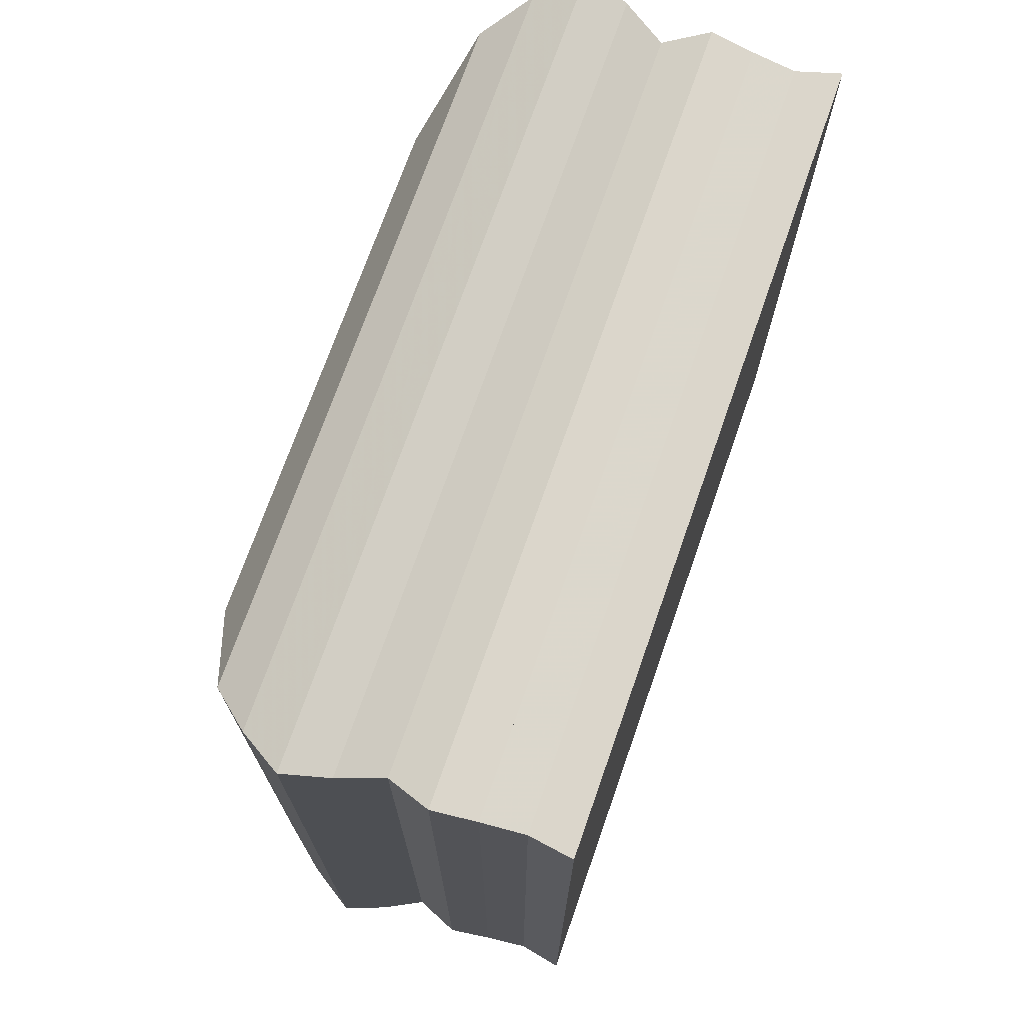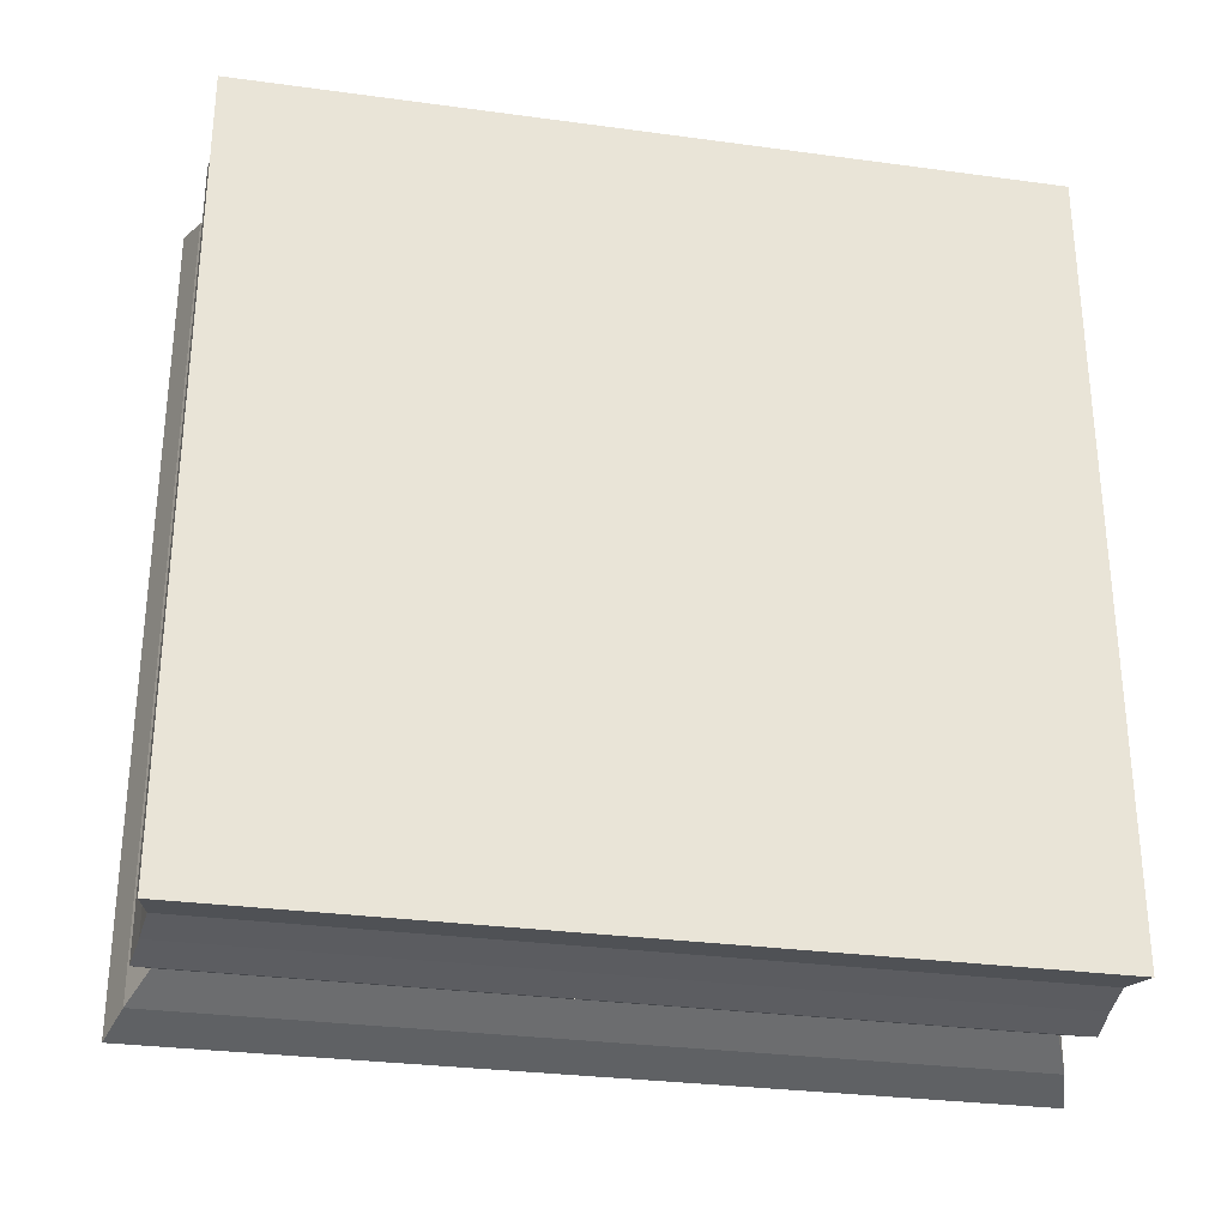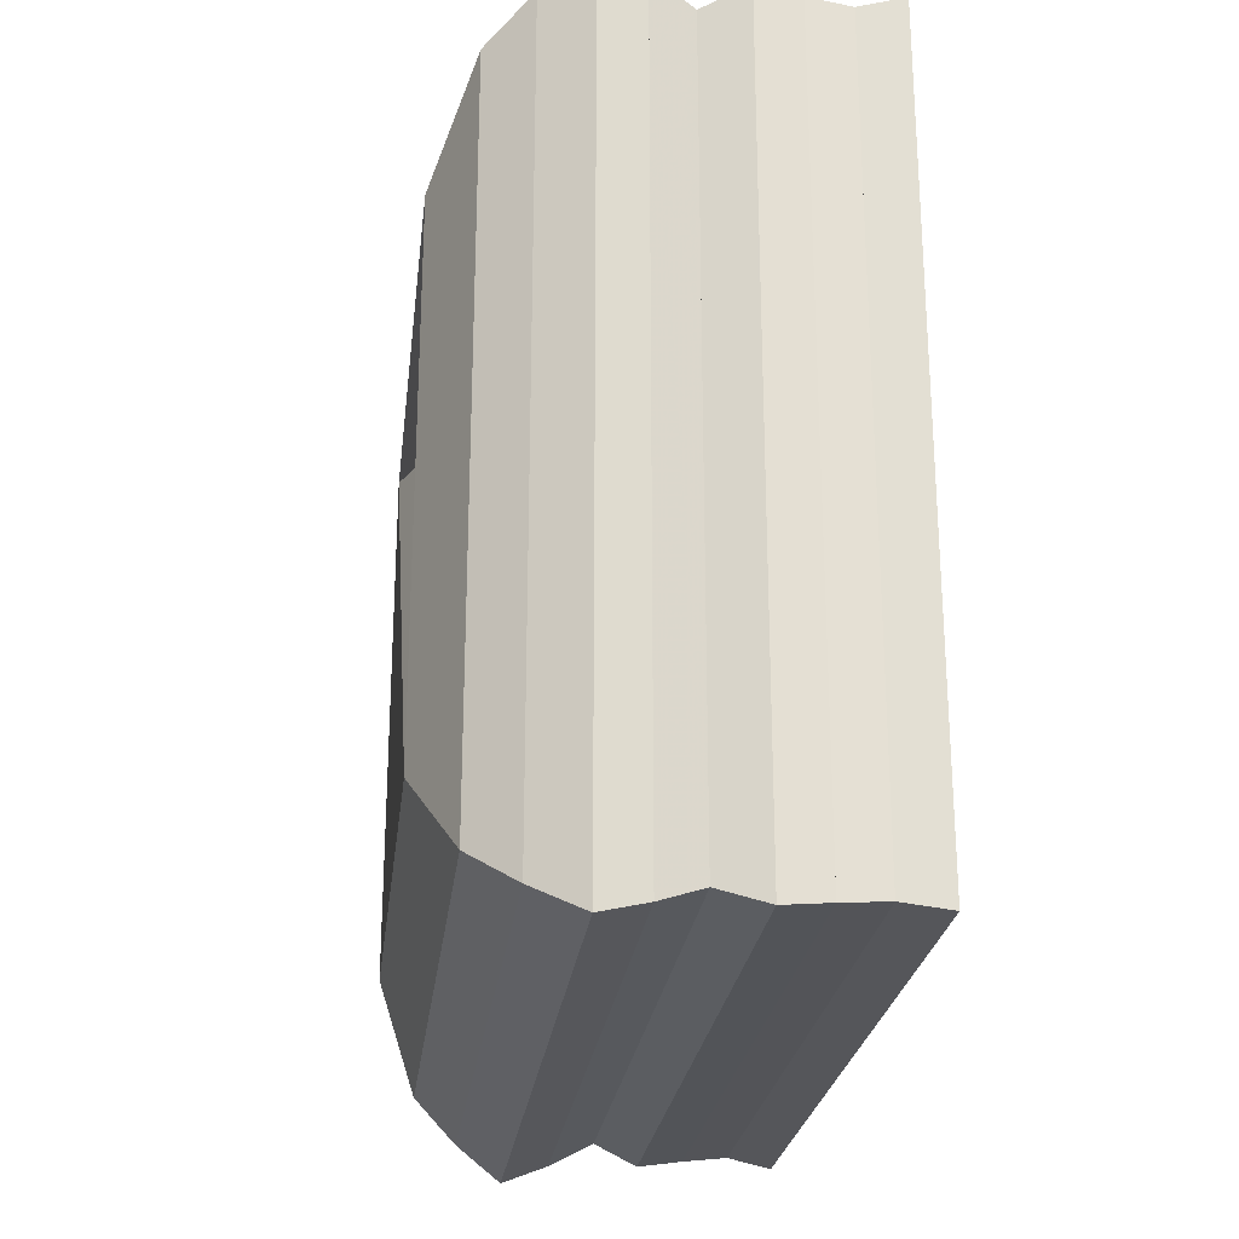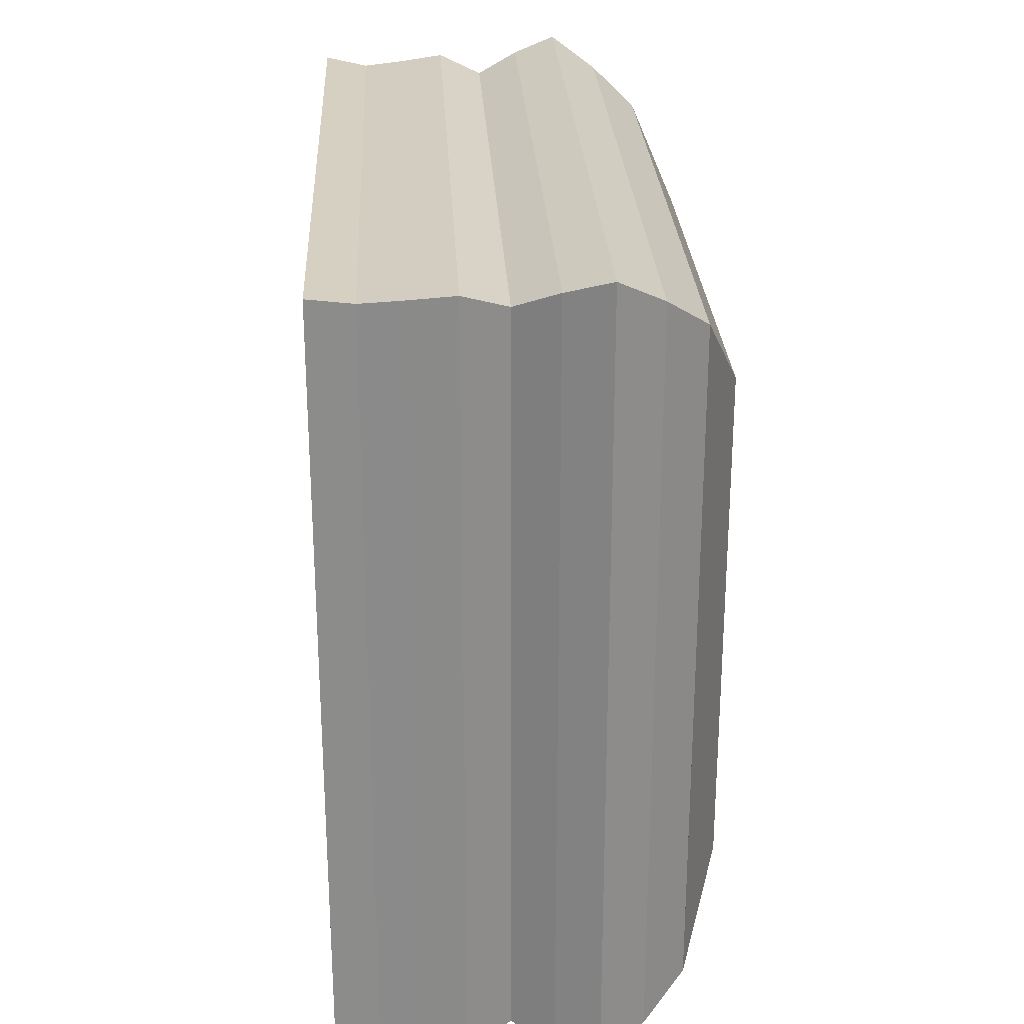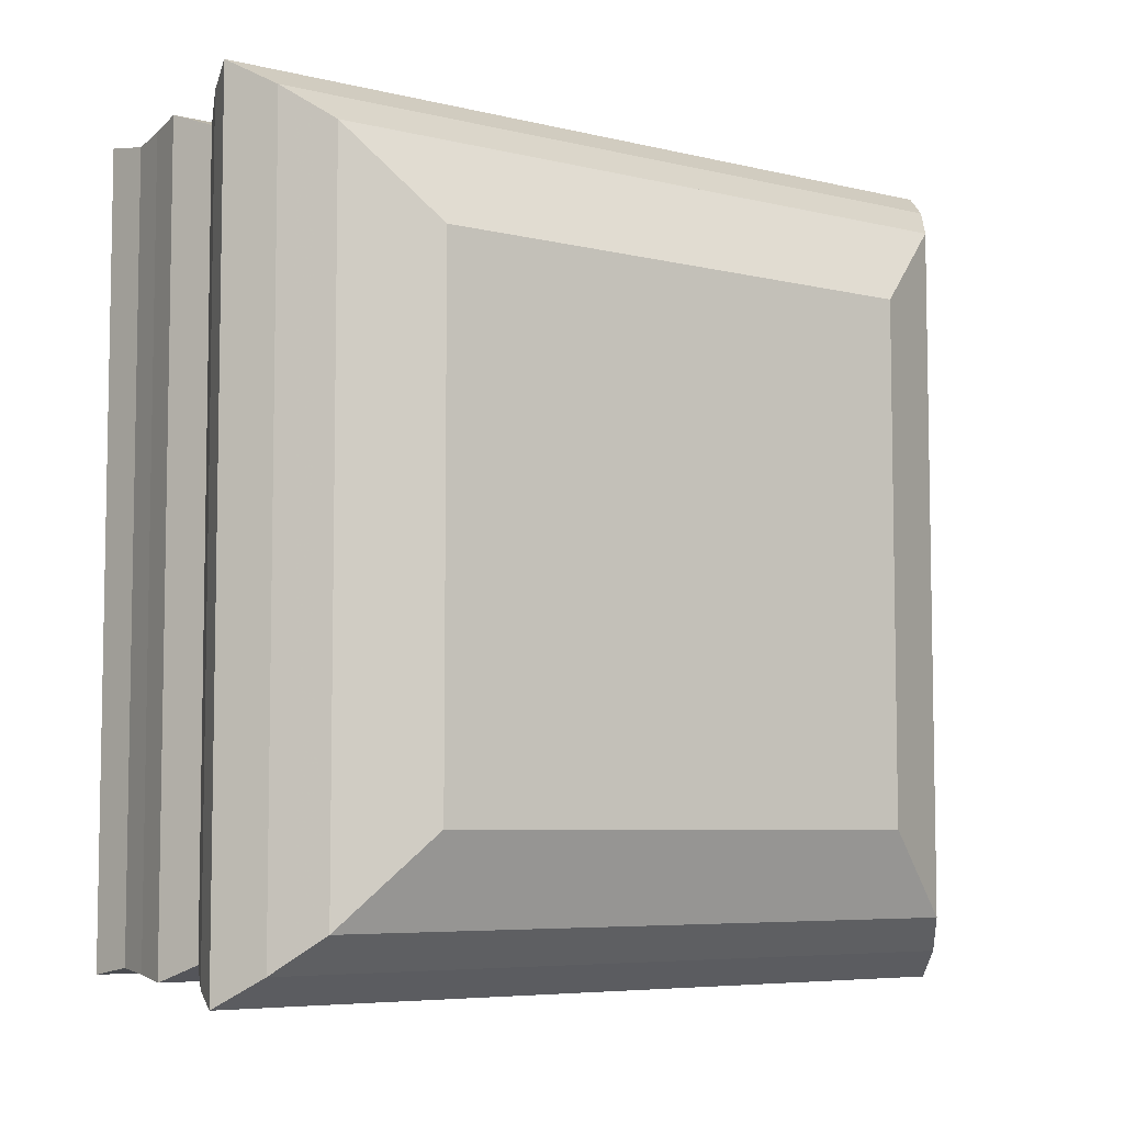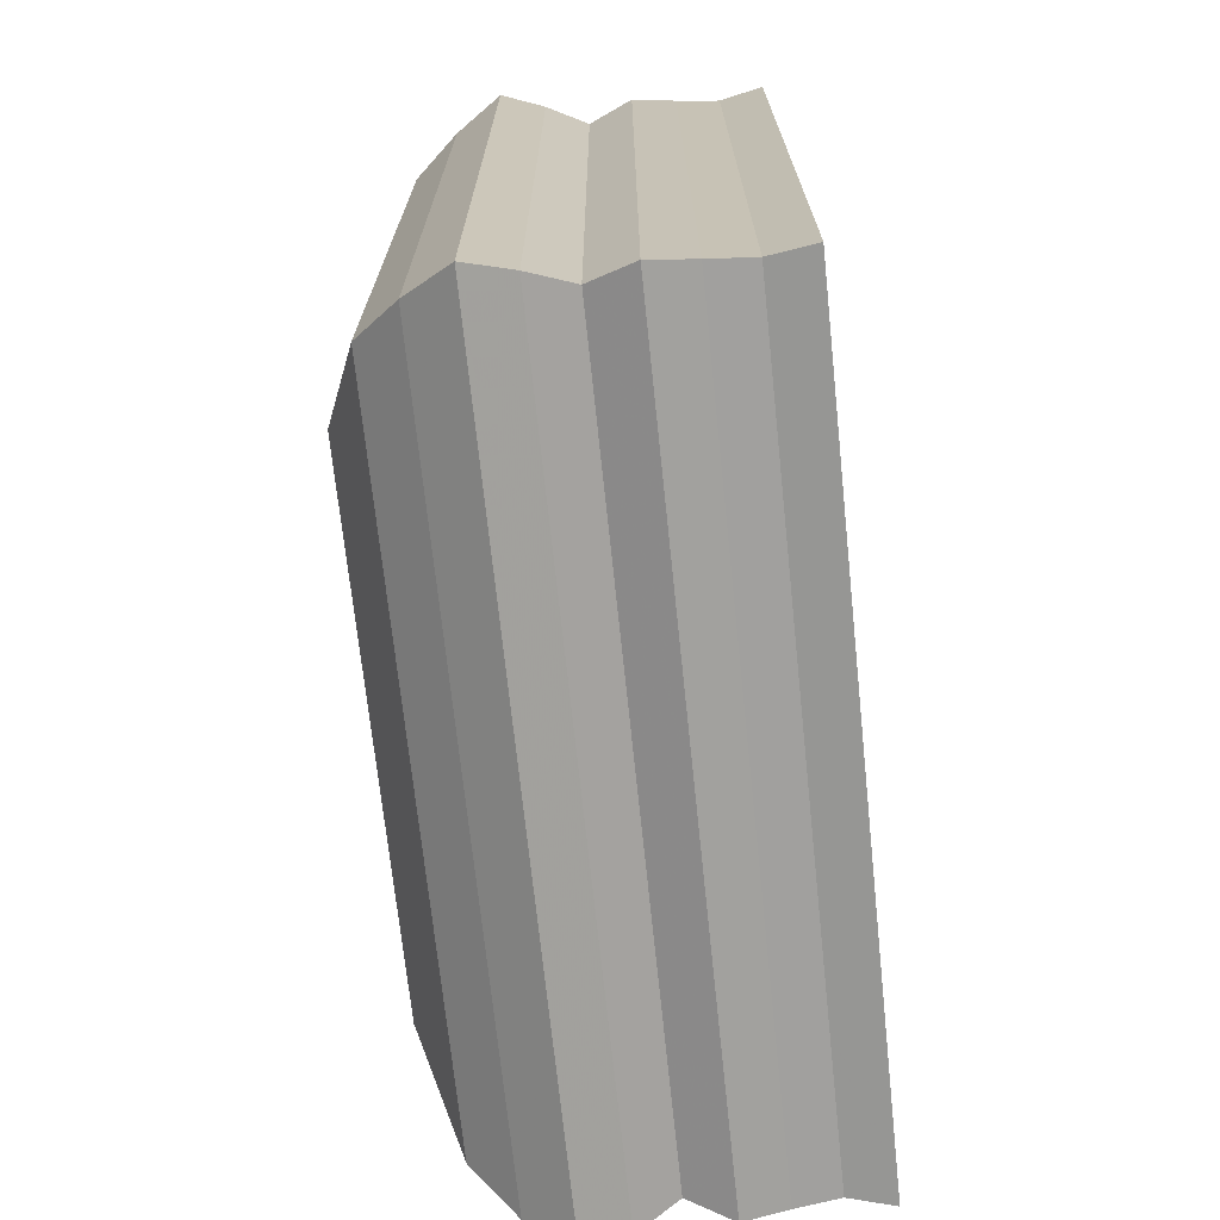
<metadata>
{"format":"obj","ext":"obj","renderer":"f3d","projection":"perspective","resolution":1024,"background":"white","views":[{"elev":72.0,"azim":19.3,"up":"+Y"},{"elev":-29.9,"azim":78.8,"up":"+Z"},{"elev":-24.7,"azim":-6.7,"up":"+Y"},{"elev":26.1,"azim":177.2,"up":"+Z"},{"elev":-6.3,"azim":-125.5,"up":"+Z"},{"elev":-70.9,"azim":6.0,"up":"+Z"}]}
</metadata>
<code>
v 0 -1 -1
v 0 -1 1
v 0 1 1
v 0 1 -1
v 0.1483 -1.335 -1.335
v 0.1483 -1.335 1.335
v 0.1483 1.335 1.335
v 0.1483 1.335 -1.335
v 0.3117 -1.471 -1.471
v 0.3117 -1.471 1.471
v 0.3117 1.471 1.471
v 0.3117 1.471 -1.471
v 0.4875 -1.582 -1.582
v 0.4875 -1.582 1.582
v 0.4875 1.582 1.582
v 0.4875 1.582 -1.582
v 0.6572 -1.527 -1.527
v 0.6572 -1.527 1.527
v 0.6572 1.527 1.527
v 0.6572 1.527 -1.527
v 0.8189 -1.455 -1.455
v 0.8189 -1.455 1.455
v 0.8189 1.455 1.455
v 0.8189 1.455 -1.455
v 0.9879 -1.521 -1.521
v 0.9879 -1.521 1.521
v 0.9879 1.521 1.521
v 0.9879 1.521 -1.521
v 1.155 -1.502 -1.502
v 1.155 -1.502 1.502
v 1.155 1.502 1.502
v 1.155 1.502 -1.502
v 1.32 -1.487 -1.487
v 1.32 -1.487 1.487
v 1.32 1.487 1.487
v 1.32 1.487 -1.487
v 1.489 -1.517 -1.517
v 1.489 -1.517 1.517
v 1.489 1.517 1.517
v 1.489 1.517 -1.517
f 1 2 4 5
f 5 6 7 8
f 5 6 2 1
f 6 7 3 2
f 7 8 4 3
f 8 5 1 4
f 9 10 11 12
f 9 10 6 5
f 10 11 7 6
f 11 12 8 7
f 12 9 5 8
f 13 14 15 16
f 13 14 10 9
f 14 15 11 10
f 15 16 12 11
f 16 13 9 12
f 17 18 19 20
f 17 18 14 13
f 18 19 15 14
f 19 20 16 15
f 20 17 13 16
f 21 22 23 24
f 21 22 18 17
f 22 23 19 18
f 23 24 20 19
f 24 21 17 20
f 25 26 27 28
f 25 26 22 21
f 26 27 23 22
f 27 28 24 23
f 28 25 21 24
f 29 30 31 32
f 29 30 26 25
f 30 31 27 26
f 31 32 28 27
f 32 29 25 28
f 33 34 35 36
f 33 34 30 29
f 34 35 31 30
f 35 36 32 31
f 36 33 29 32
f 37 38 39 40
f 37 38 34 33
f 38 39 35 34
f 39 40 36 35
f 40 37 33 36

</code>
